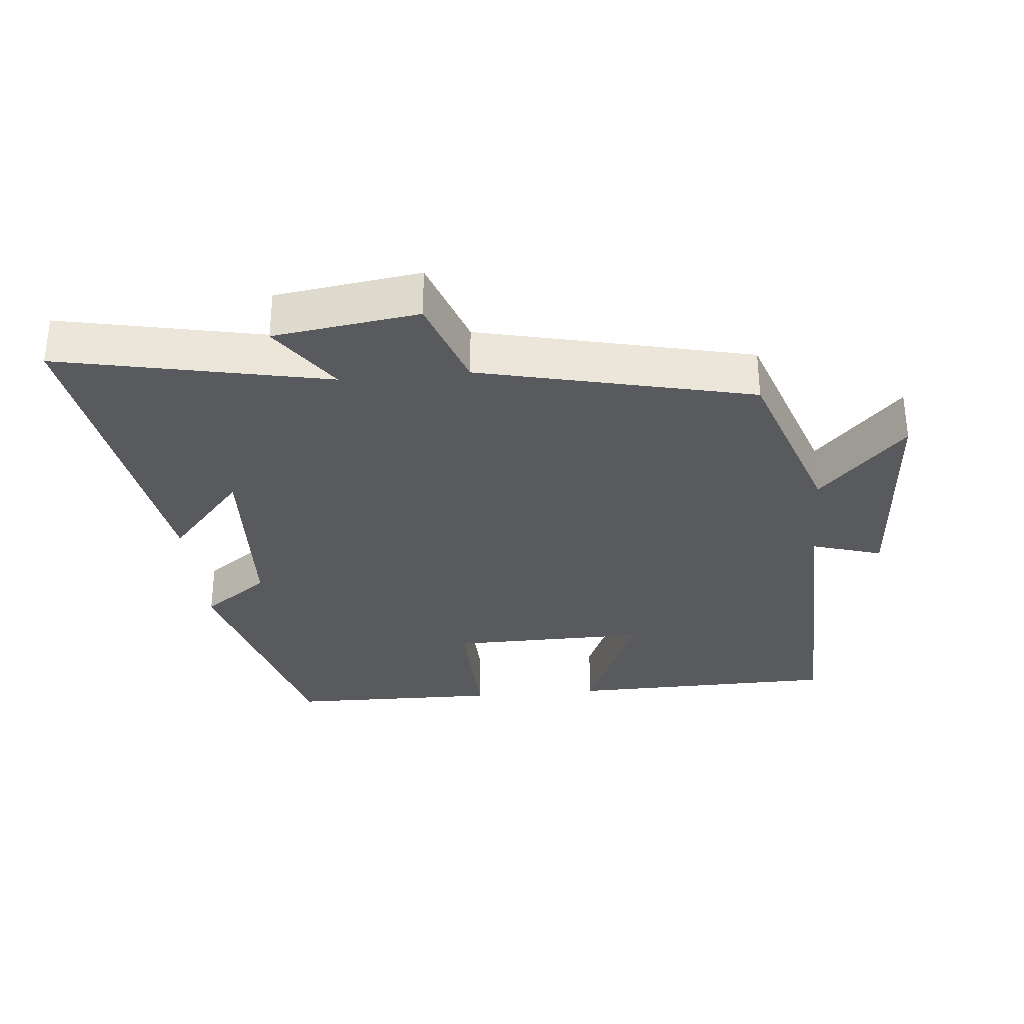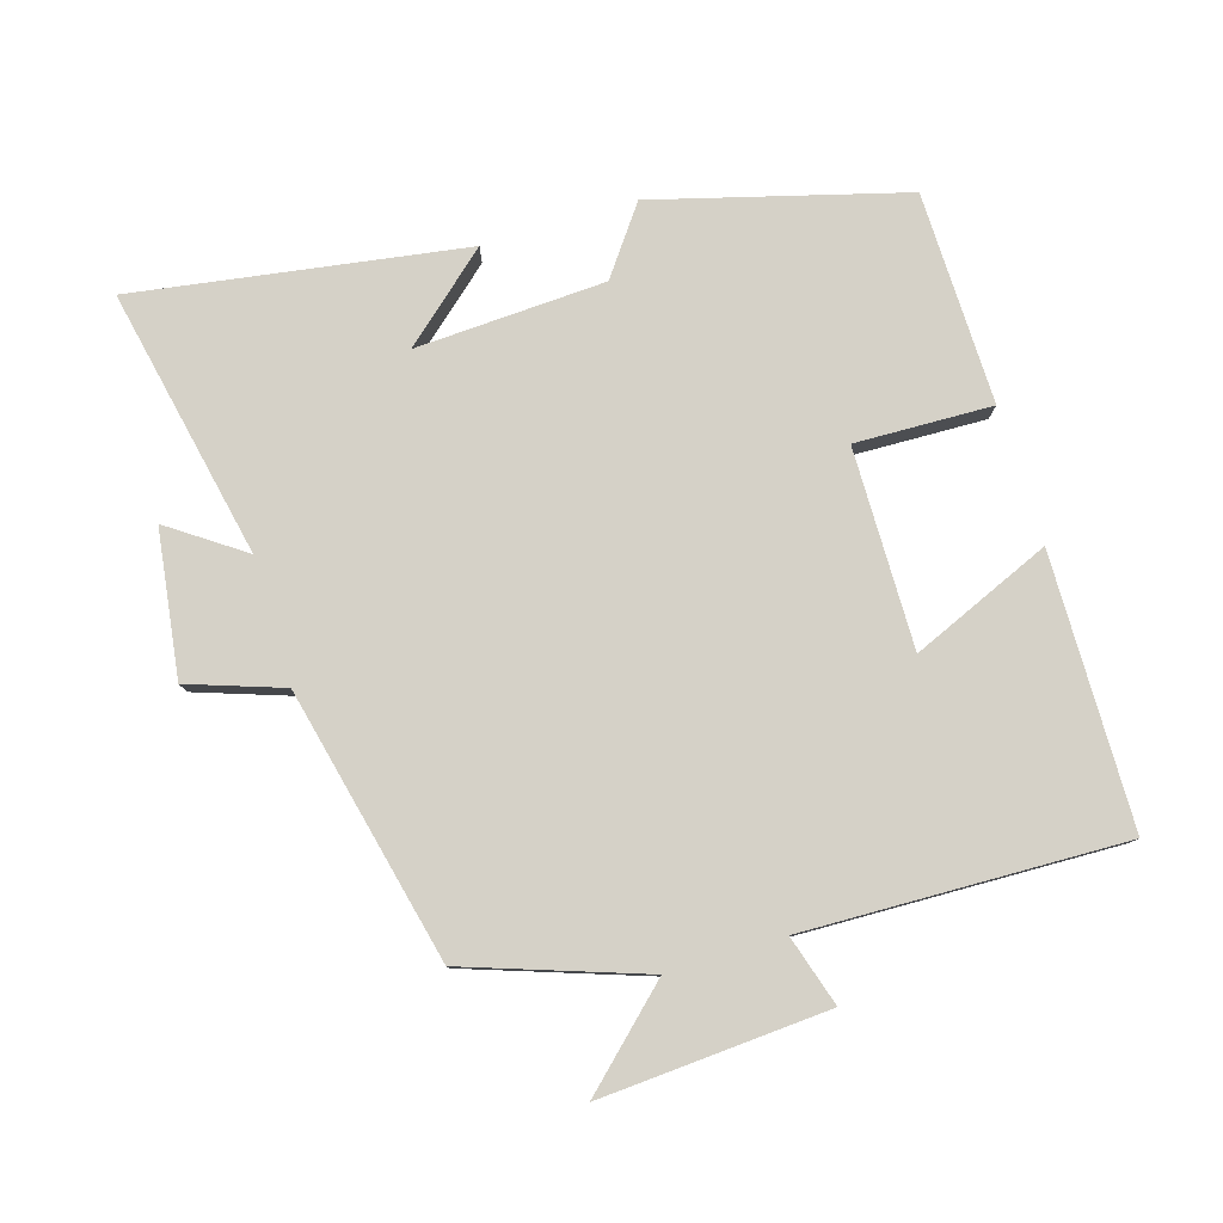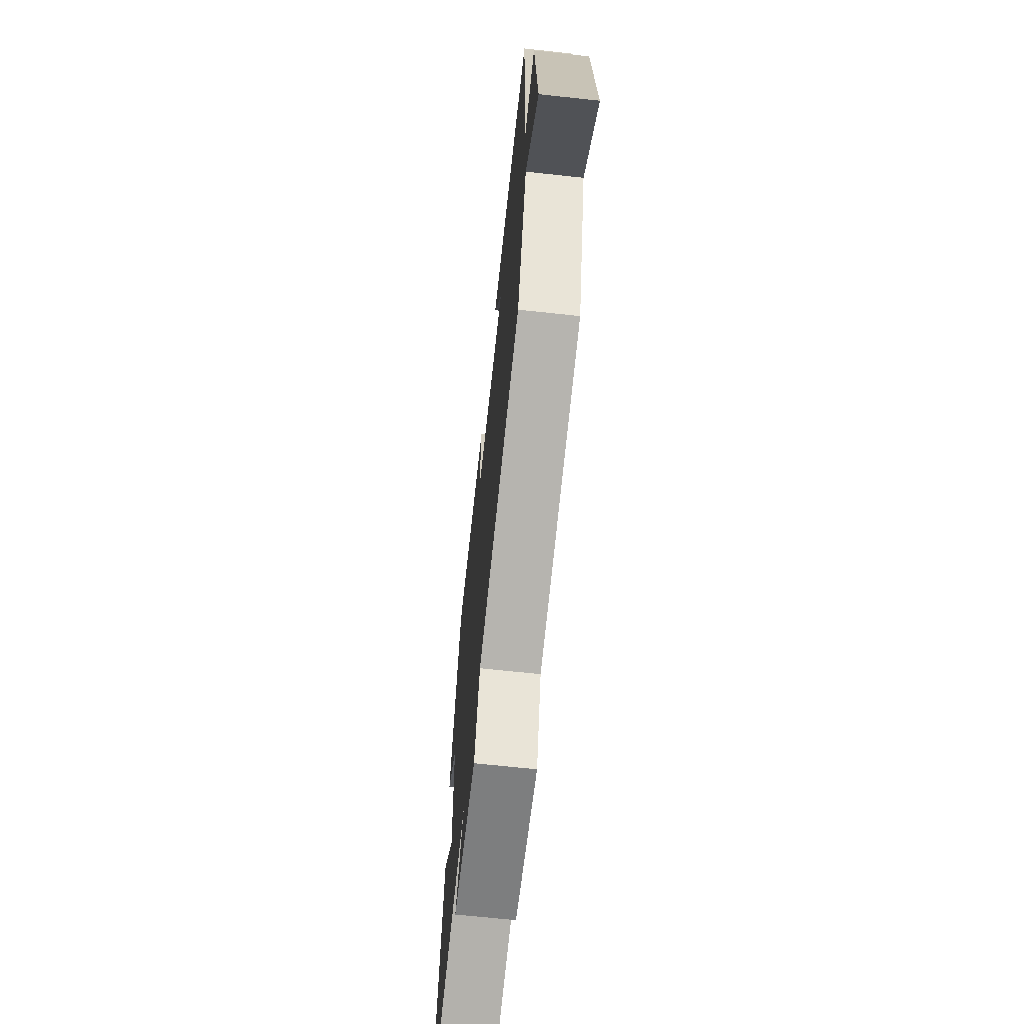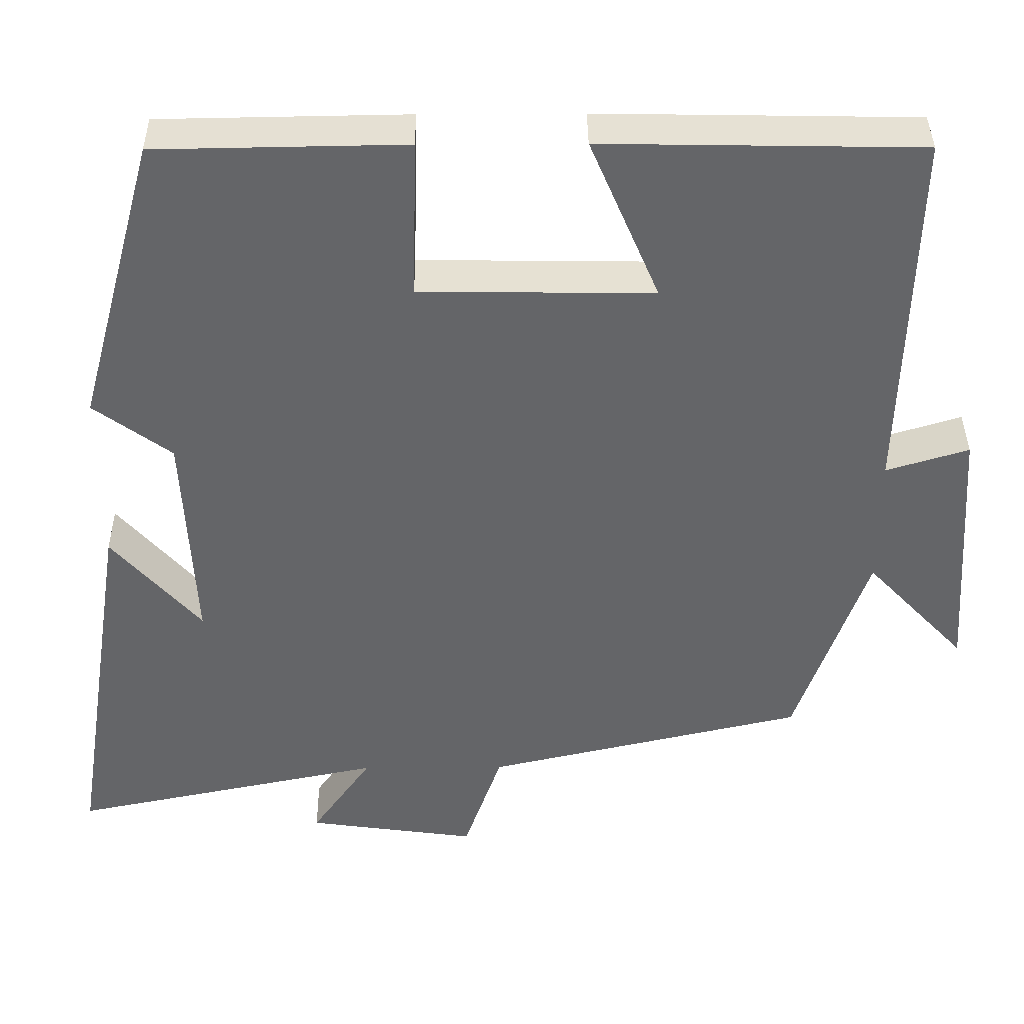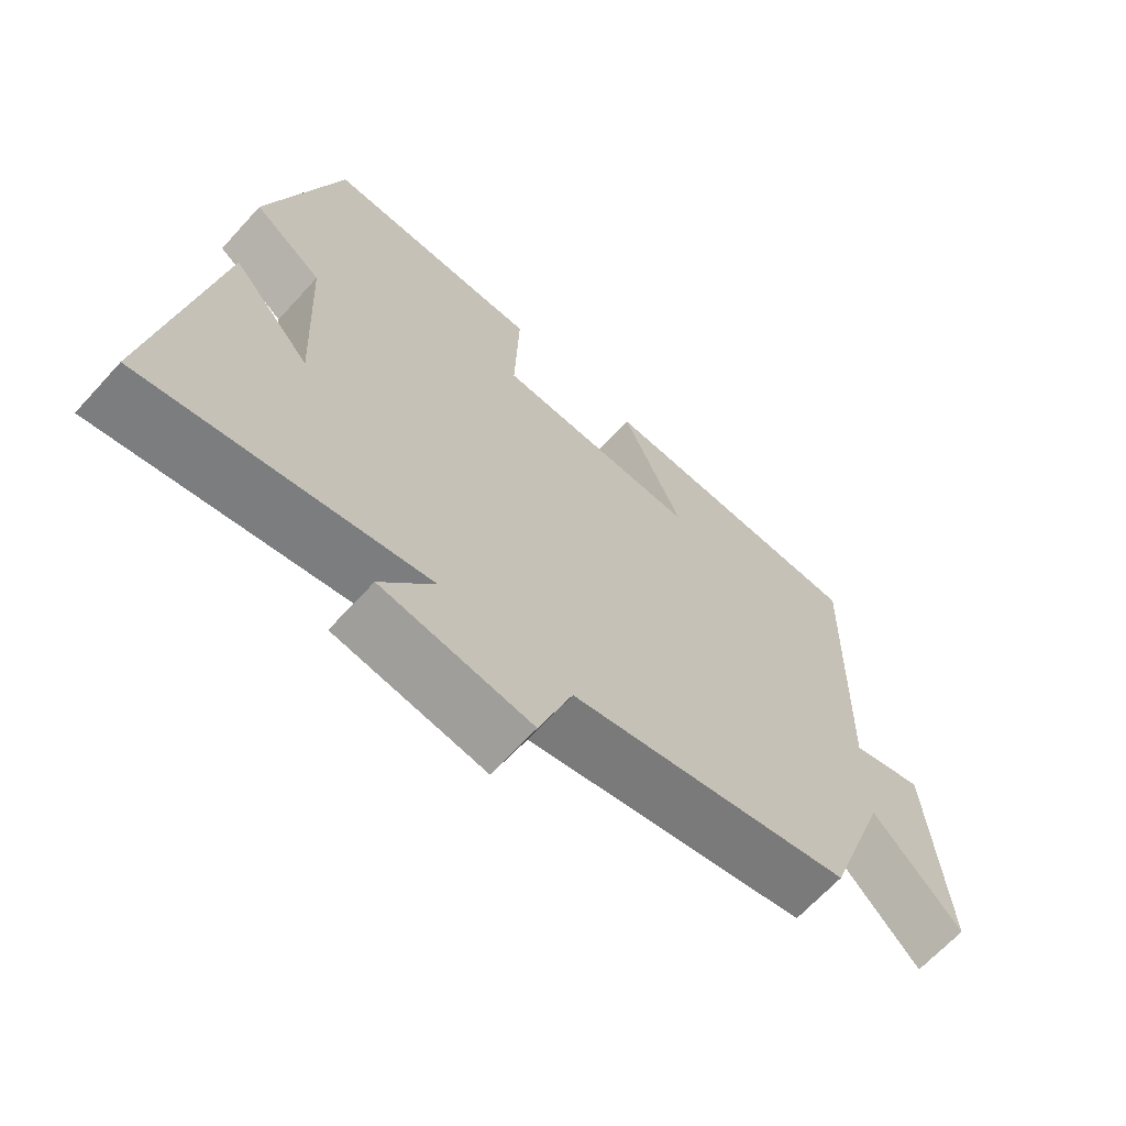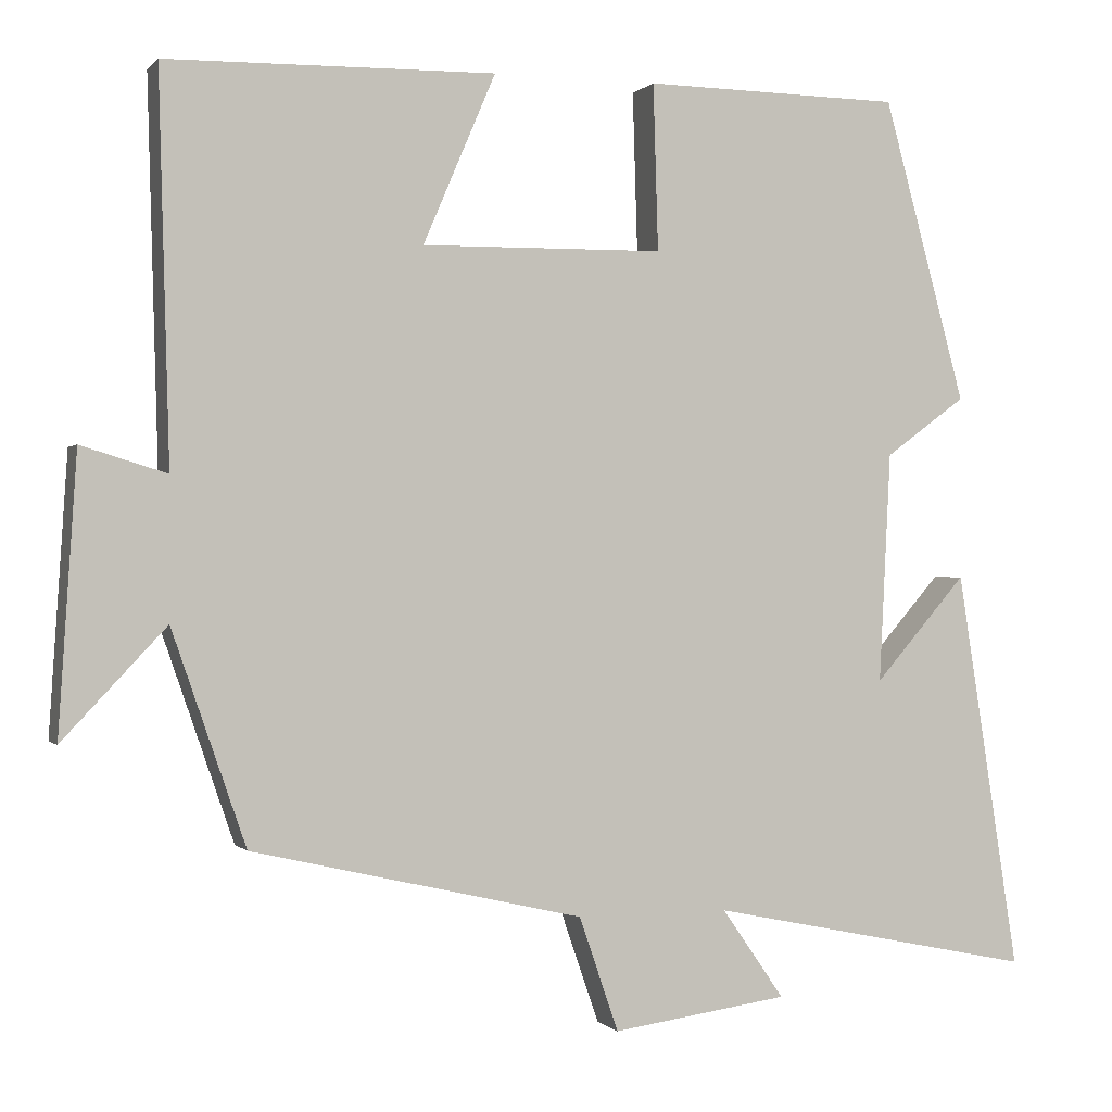
<metadata>
{"format":"obj","ext":"obj","renderer":"f3d","projection":"perspective","resolution":1024,"background":"white","views":[{"elev":-31.7,"azim":-174.6,"up":"+Y"},{"elev":79.4,"azim":-106.9,"up":"+Y"},{"elev":-67.3,"azim":-96.2,"up":"+Z"},{"elev":38.6,"azim":179.5,"up":"+Z"},{"elev":-66.5,"azim":137.6,"up":"+Z"},{"elev":-0.1,"azim":-19.0,"up":"+Z"}]}
</metadata>
<code>
v 0.576 0.07 -0.582
v 0.179 0.07 -0.5
v 0.255 0.07 -0.609
v 0.041 0.07 -0.639
v -0.007 0.07 -0.5
v -0.41 0.07 -0.407
v -0.5 0.07 -0.147
v -0.626 0.07 -0.281
v -0.604 0.07 0.055
v -0.5 0.07 0.023
v -0.513 0.07 0.493
v -0.113 0.07 0.5
v -0.201 0.07 0.294
v 0.093 0.07 0.298
v 0.087 0.07 0.5
v 0.4 0.07 0.495
v 0.5 0.07 0.128
v 0.402 0.07 0.056
v 0.388 0.07 -0.224
v 0.5 0.07 -0.096
v 0.576 0 -0.582
v 0.179 0 -0.5
v 0.255 0 -0.609
v 0.041 0 -0.639
v -0.007 0 -0.5
v -0.41 0 -0.407
v -0.5 0 -0.147
v -0.626 0 -0.281
v -0.604 0 0.055
v -0.5 0 0.023
v -0.513 0 0.493
v -0.113 0 0.5
v -0.201 0 0.294
v 0.093 0 0.298
v 0.087 0 0.5
v 0.4 0 0.495
v 0.5 0 0.128
v 0.402 0 0.056
v 0.388 0 -0.224
v 0.5 0 -0.096
f 19 20 1 2
f 18 19 2
f 16 17 18
f 15 16 18
f 14 15 18
f 13 14 18 2
f 10 11 12 13
f 10 13 2
f 7 8 9 10
f 7 10 2
f 6 7 2
f 5 6 2
f 2 3 4 5
f 22 21 40 39
f 22 39 38
f 38 37 36
f 38 36 35
f 38 35 34
f 22 38 34 33
f 33 32 31 30
f 22 33 30
f 30 29 28 27
f 22 30 27
f 22 27 26
f 22 26 25
f 25 24 23 22
f 1 21 22 2
f 2 22 23 3
f 3 23 24 4
f 4 24 25 5
f 5 25 26 6
f 6 26 27 7
f 7 27 28 8
f 8 28 29 9
f 9 29 30 10
f 10 30 31 11
f 11 31 32 12
f 12 32 33 13
f 13 33 34 14
f 14 34 35 15
f 15 35 36 16
f 16 36 37 17
f 17 37 38 18
f 18 38 39 19
f 19 39 40 20
f 20 40 21 1

</code>
